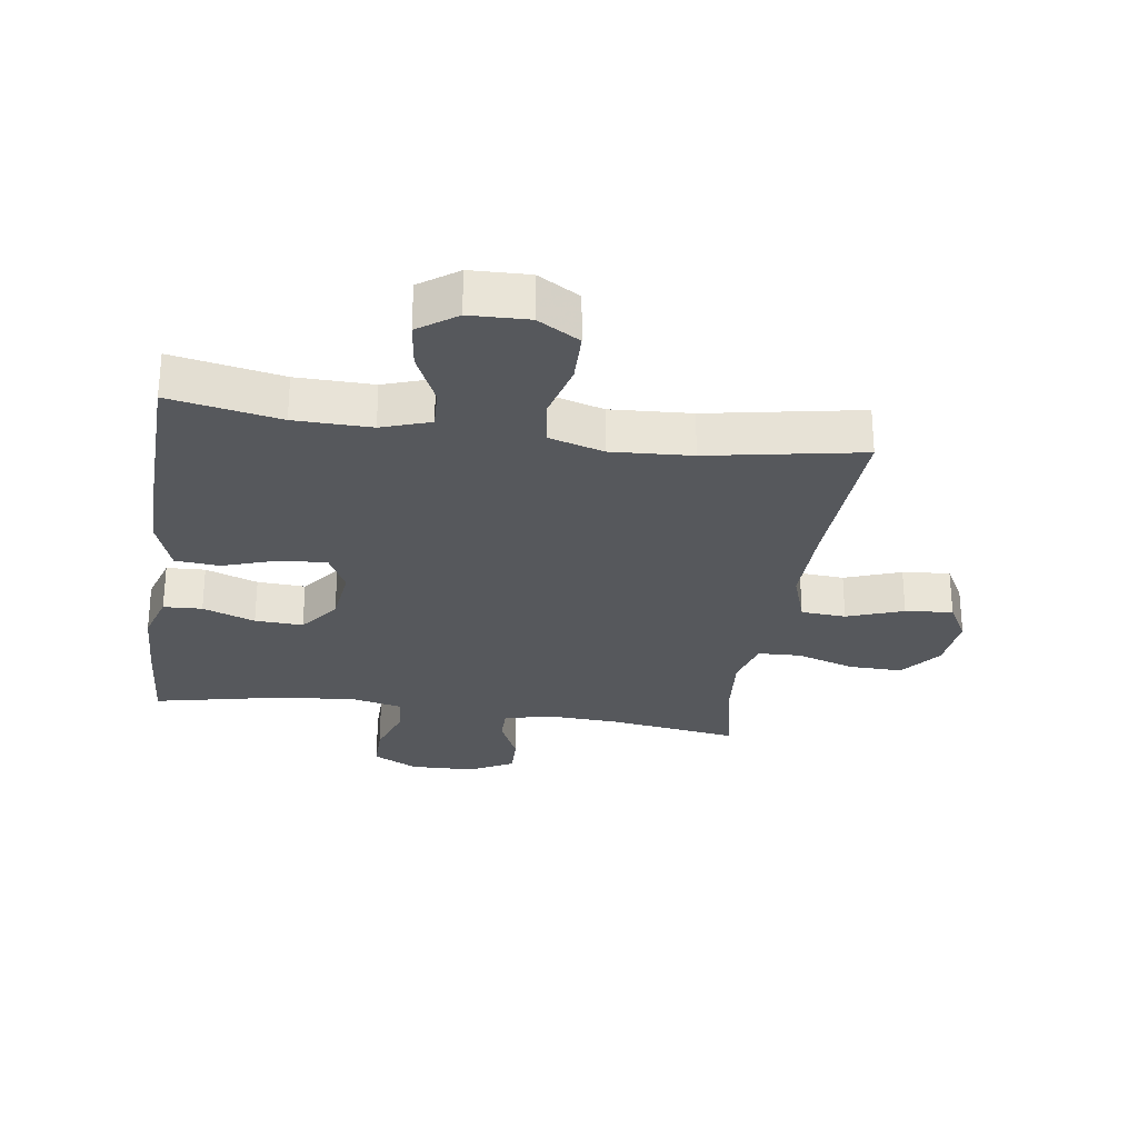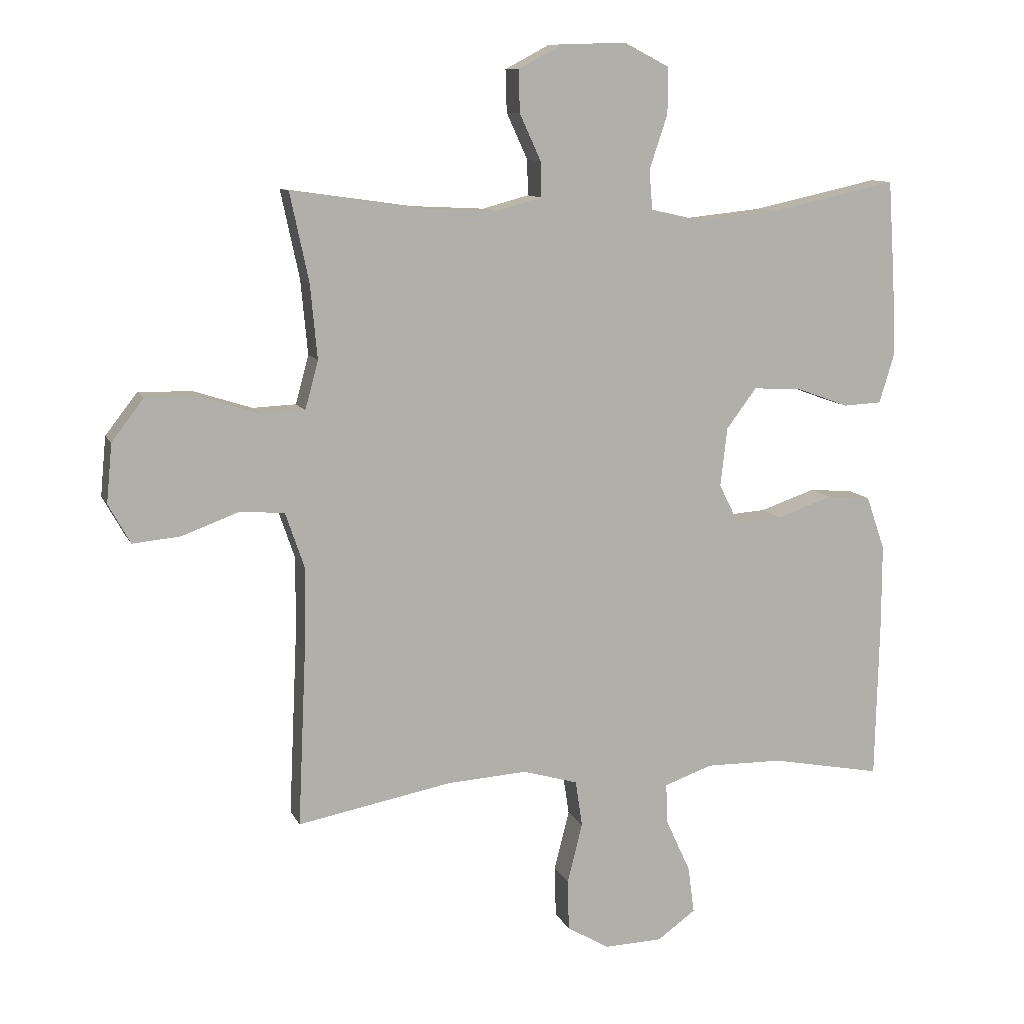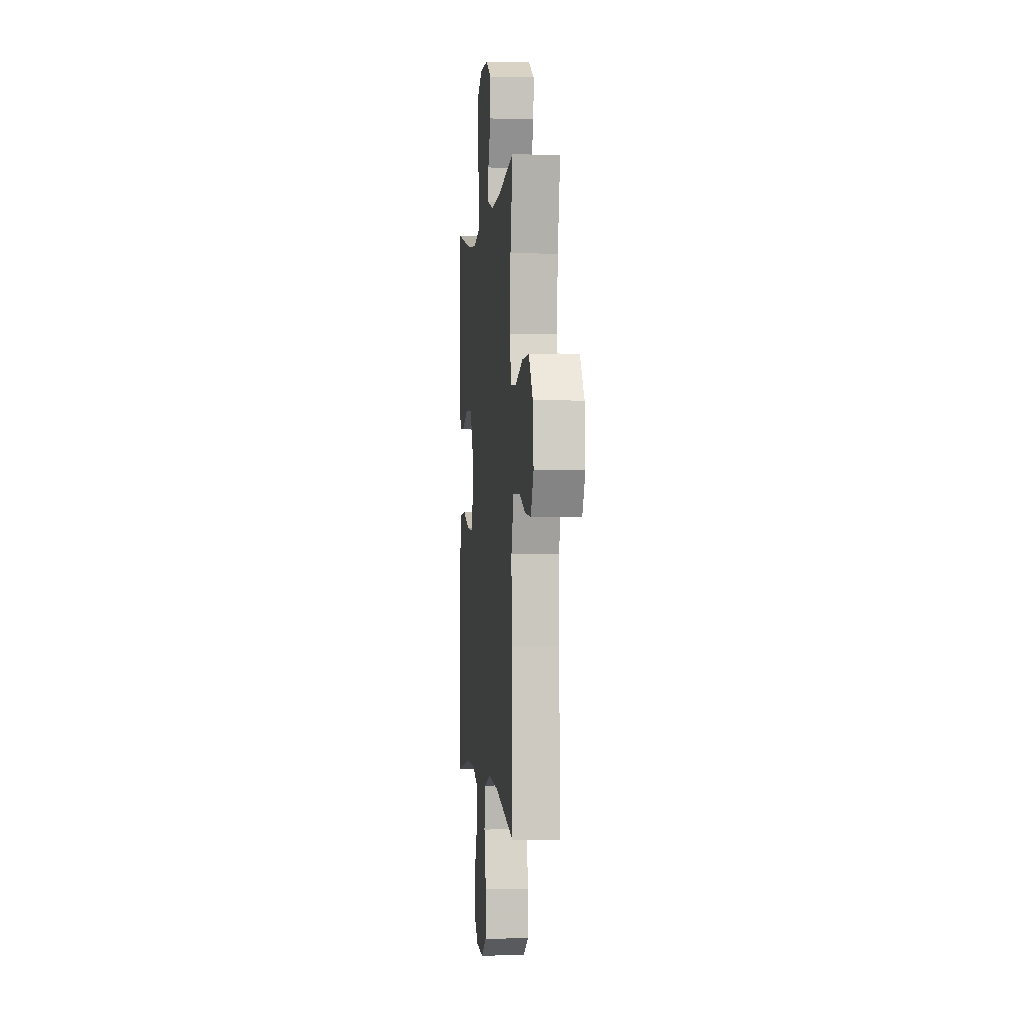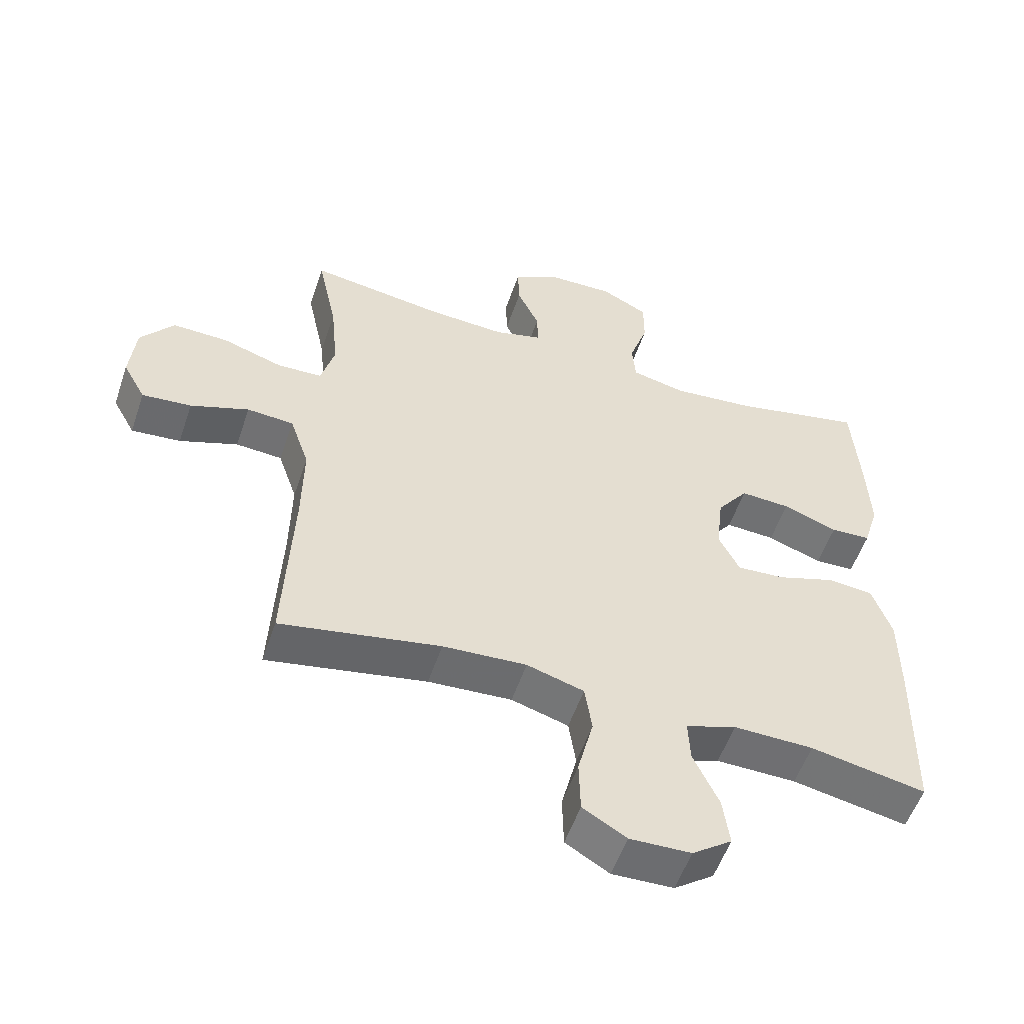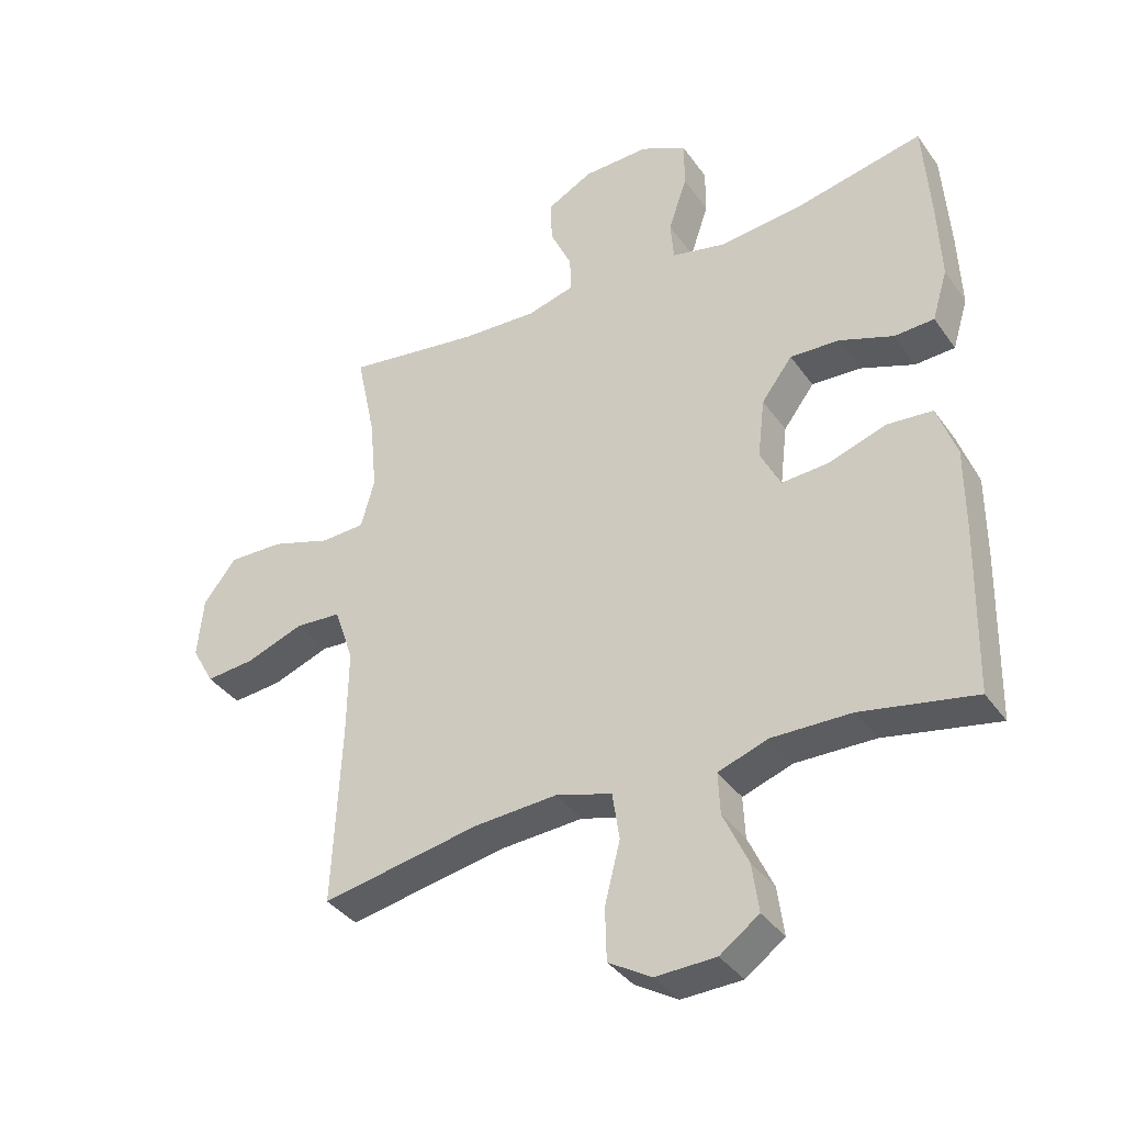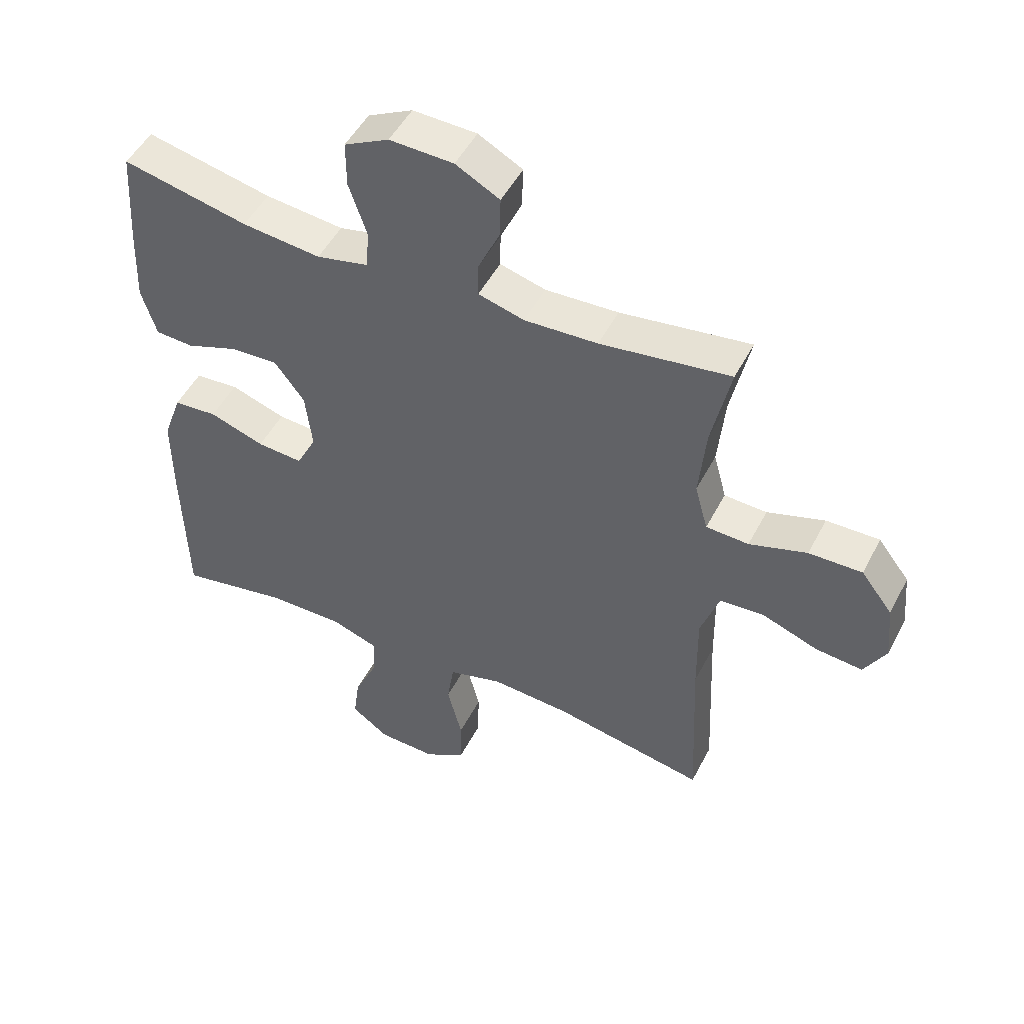
<metadata>
{"format":"obj","ext":"obj","renderer":"f3d","projection":"perspective","resolution":1024,"background":"white","views":[{"elev":-27.7,"azim":171.5,"up":"+Y"},{"elev":10.5,"azim":-17.0,"up":"+Z"},{"elev":-0.2,"azim":-95.6,"up":"+Z"},{"elev":-54.5,"azim":-18.6,"up":"+Z"},{"elev":-37.3,"azim":31.0,"up":"+Z"},{"elev":49.7,"azim":-153.3,"up":"+Z"}]}
</metadata>
<code>
v -0.5 0.07 0.5
v -0.291 0.07 0.47
v -0.173 0.07 0.464
v -0.099 0.07 0.484
v -0.1 0.07 0.54
v -0.134 0.07 0.614
v -0.136 0.07 0.681
v -0.065 0.07 0.719
v 0.038 0.07 0.722
v 0.11 0.07 0.685
v 0.11 0.07 0.611
v 0.081 0.07 0.525
v 0.086 0.07 0.462
v 0.17 0.07 0.443
v 0.297 0.07 0.456
v 0.5 0.07 0.5
v 0.511 0.07 0.338
v 0.516 0.07 0.216
v 0.492 0.07 0.137
v 0.43 0.07 0.134
v 0.346 0.07 0.165
v 0.269 0.07 0.169
v 0.221 0.07 0.105
v 0.21 0.07 0.011
v 0.242 0.07 -0.053
v 0.316 0.07 -0.048
v 0.405 0.07 -0.018
v 0.476 0.07 -0.024
v 0.506 0.07 -0.11
v 0.506 0.07 -0.24
v 0.5 0.07 -0.5
v 0.323 0.07 -0.466
v 0.2 0.07 -0.464
v 0.122 0.07 -0.491
v 0.125 0.07 -0.556
v 0.164 0.07 -0.641
v 0.174 0.07 -0.716
v 0.113 0.07 -0.76
v 0.019 0.07 -0.763
v -0.048 0.07 -0.723
v -0.05 0.07 -0.641
v -0.026 0.07 -0.546
v -0.037 0.07 -0.472
v -0.125 0.07 -0.446
v -0.254 0.07 -0.454
v -0.5 0.07 -0.5
v -0.487 0.07 -0.218
v -0.485 0.07 -0.083
v -0.515 0.07 0.005
v -0.587 0.07 0.01
v -0.677 0.07 -0.023
v -0.753 0.07 -0.03
v -0.788 0.07 0.033
v -0.779 0.07 0.127
v -0.728 0.07 0.193
v -0.642 0.07 0.191
v -0.549 0.07 0.161
v -0.48 0.07 0.164
v -0.459 0.07 0.241
v -0.47 0.07 0.359
v -0.5 0 0.5
v -0.291 0 0.47
v -0.173 0 0.464
v -0.099 0 0.484
v -0.1 0 0.54
v -0.134 0 0.614
v -0.136 0 0.681
v -0.065 0 0.719
v 0.038 0 0.722
v 0.11 0 0.685
v 0.11 0 0.611
v 0.081 0 0.525
v 0.086 0 0.462
v 0.17 0 0.443
v 0.297 0 0.456
v 0.5 0 0.5
v 0.511 0 0.338
v 0.516 0 0.216
v 0.492 0 0.137
v 0.43 0 0.134
v 0.346 0 0.165
v 0.269 0 0.169
v 0.221 0 0.105
v 0.21 0 0.011
v 0.242 0 -0.053
v 0.316 0 -0.048
v 0.405 0 -0.018
v 0.476 0 -0.024
v 0.506 0 -0.11
v 0.506 0 -0.24
v 0.5 0 -0.5
v 0.323 0 -0.466
v 0.2 0 -0.464
v 0.122 0 -0.491
v 0.125 0 -0.556
v 0.164 0 -0.641
v 0.174 0 -0.716
v 0.113 0 -0.76
v 0.019 0 -0.763
v -0.048 0 -0.723
v -0.05 0 -0.641
v -0.026 0 -0.546
v -0.037 0 -0.472
v -0.125 0 -0.446
v -0.254 0 -0.454
v -0.5 0 -0.5
v -0.487 0 -0.218
v -0.485 0 -0.083
v -0.515 0 0.005
v -0.587 0 0.01
v -0.677 0 -0.023
v -0.753 0 -0.03
v -0.788 0 0.033
v -0.779 0 0.127
v -0.728 0 0.193
v -0.642 0 0.191
v -0.549 0 0.161
v -0.48 0 0.164
v -0.459 0 0.241
v -0.47 0 0.359
f 54 55 56 57
f 54 57 58
f 53 54 58
f 50 51 52 53
f 49 50 53 58
f 48 49 58 59
f 45 46 47
f 44 45 47 48
f 43 44 48 59
f 39 40 41 42
f 39 42 43
f 38 39 43
f 35 36 37 38
f 34 35 38 43
f 33 34 43 59
f 29 30 31 32
f 26 27 28 29
f 25 26 29 32
f 24 25 32 33
f 18 19 20 21
f 18 21 22
f 15 16 17 18
f 14 15 18 22
f 13 14 22 23
f 9 10 11 12
f 9 12 13
f 8 9 13
f 5 6 7 8
f 4 5 8 13
f 3 4 13 23
f 60 1 2
f 24 33 59 60
f 23 24 60
f 2 3 23 60
f 117 116 115 114
f 118 117 114
f 118 114 113
f 113 112 111 110
f 118 113 110 109
f 119 118 109 108
f 107 106 105
f 108 107 105 104
f 119 108 104 103
f 102 101 100 99
f 103 102 99
f 103 99 98
f 98 97 96 95
f 103 98 95 94
f 119 103 94 93
f 92 91 90 89
f 89 88 87 86
f 92 89 86 85
f 93 92 85 84
f 81 80 79 78
f 82 81 78
f 78 77 76 75
f 82 78 75 74
f 83 82 74 73
f 72 71 70 69
f 73 72 69
f 73 69 68
f 68 67 66 65
f 73 68 65 64
f 83 73 64 63
f 62 61 120
f 120 119 93 84
f 120 84 83
f 120 83 63 62
f 1 61 62 2
f 2 62 63 3
f 3 63 64 4
f 4 64 65 5
f 5 65 66 6
f 6 66 67 7
f 7 67 68 8
f 8 68 69 9
f 9 69 70 10
f 10 70 71 11
f 11 71 72 12
f 12 72 73 13
f 13 73 74 14
f 14 74 75 15
f 15 75 76 16
f 16 76 77 17
f 17 77 78 18
f 18 78 79 19
f 19 79 80 20
f 20 80 81 21
f 21 81 82 22
f 22 82 83 23
f 23 83 84 24
f 24 84 85 25
f 25 85 86 26
f 26 86 87 27
f 27 87 88 28
f 28 88 89 29
f 29 89 90 30
f 30 90 91 31
f 31 91 92 32
f 32 92 93 33
f 33 93 94 34
f 34 94 95 35
f 35 95 96 36
f 36 96 97 37
f 37 97 98 38
f 38 98 99 39
f 39 99 100 40
f 40 100 101 41
f 41 101 102 42
f 42 102 103 43
f 43 103 104 44
f 44 104 105 45
f 45 105 106 46
f 46 106 107 47
f 47 107 108 48
f 48 108 109 49
f 49 109 110 50
f 50 110 111 51
f 51 111 112 52
f 52 112 113 53
f 53 113 114 54
f 54 114 115 55
f 55 115 116 56
f 56 116 117 57
f 57 117 118 58
f 58 118 119 59
f 59 119 120 60
f 60 120 61 1

</code>
